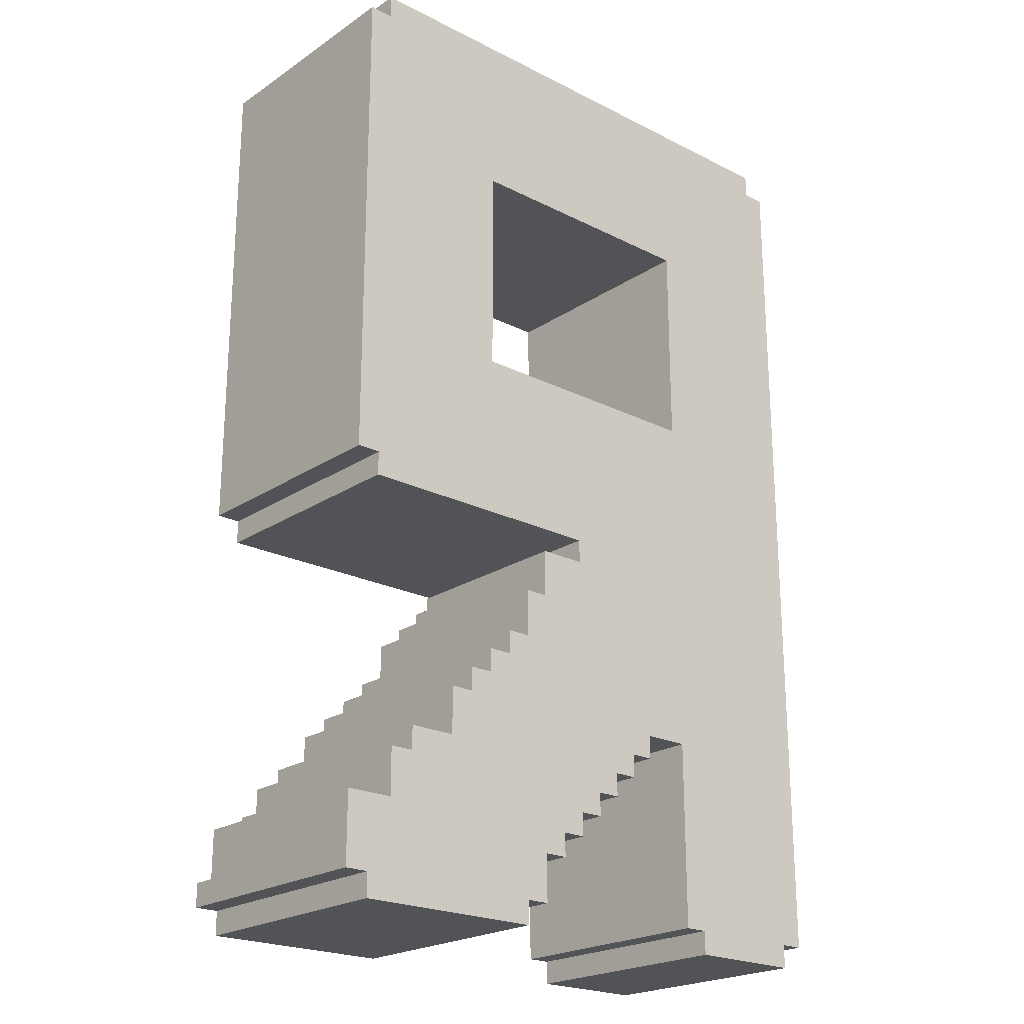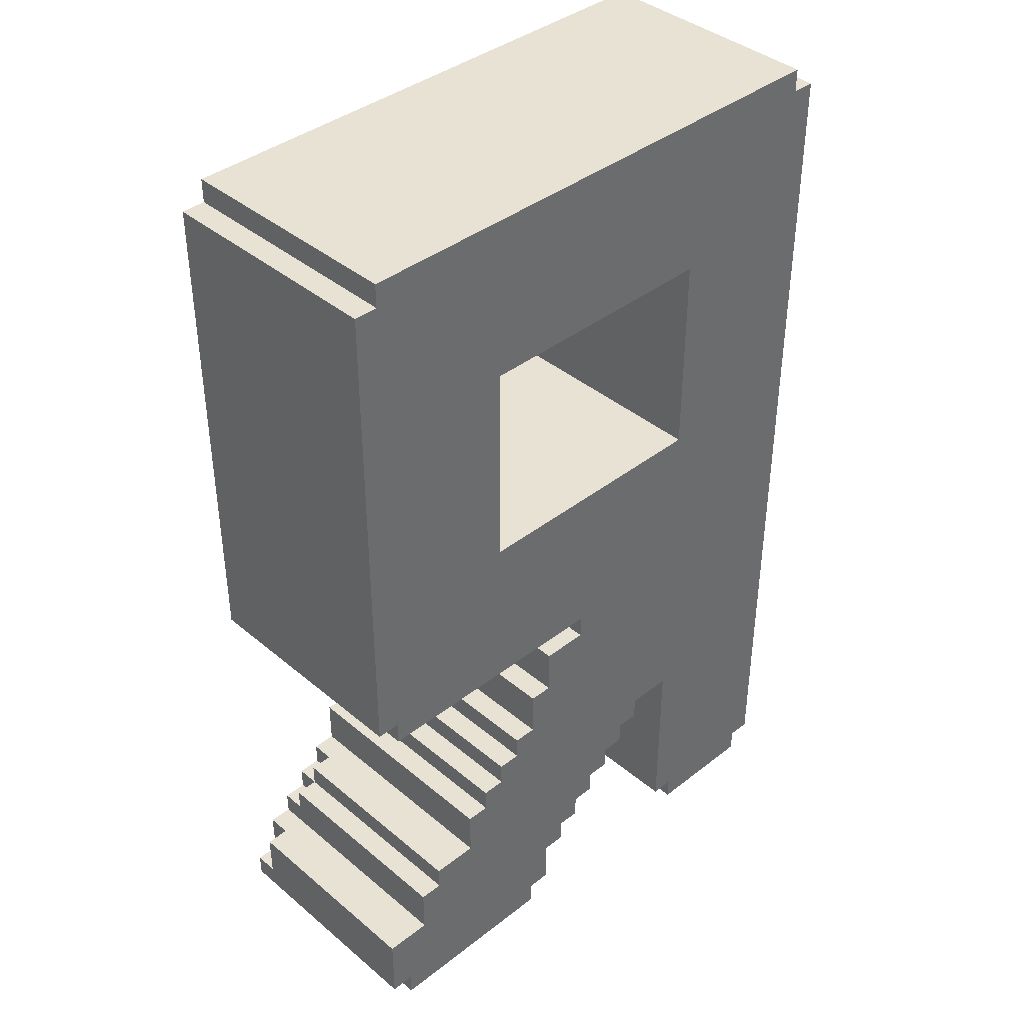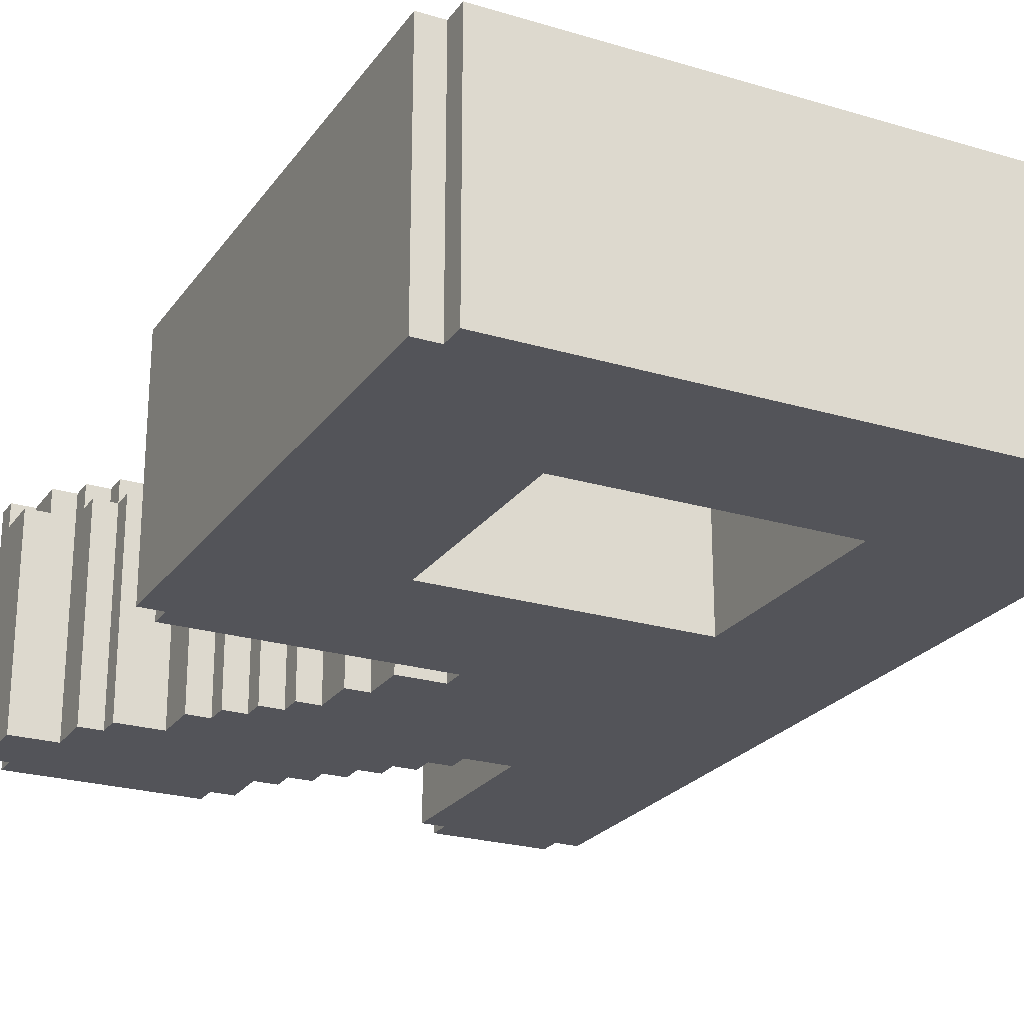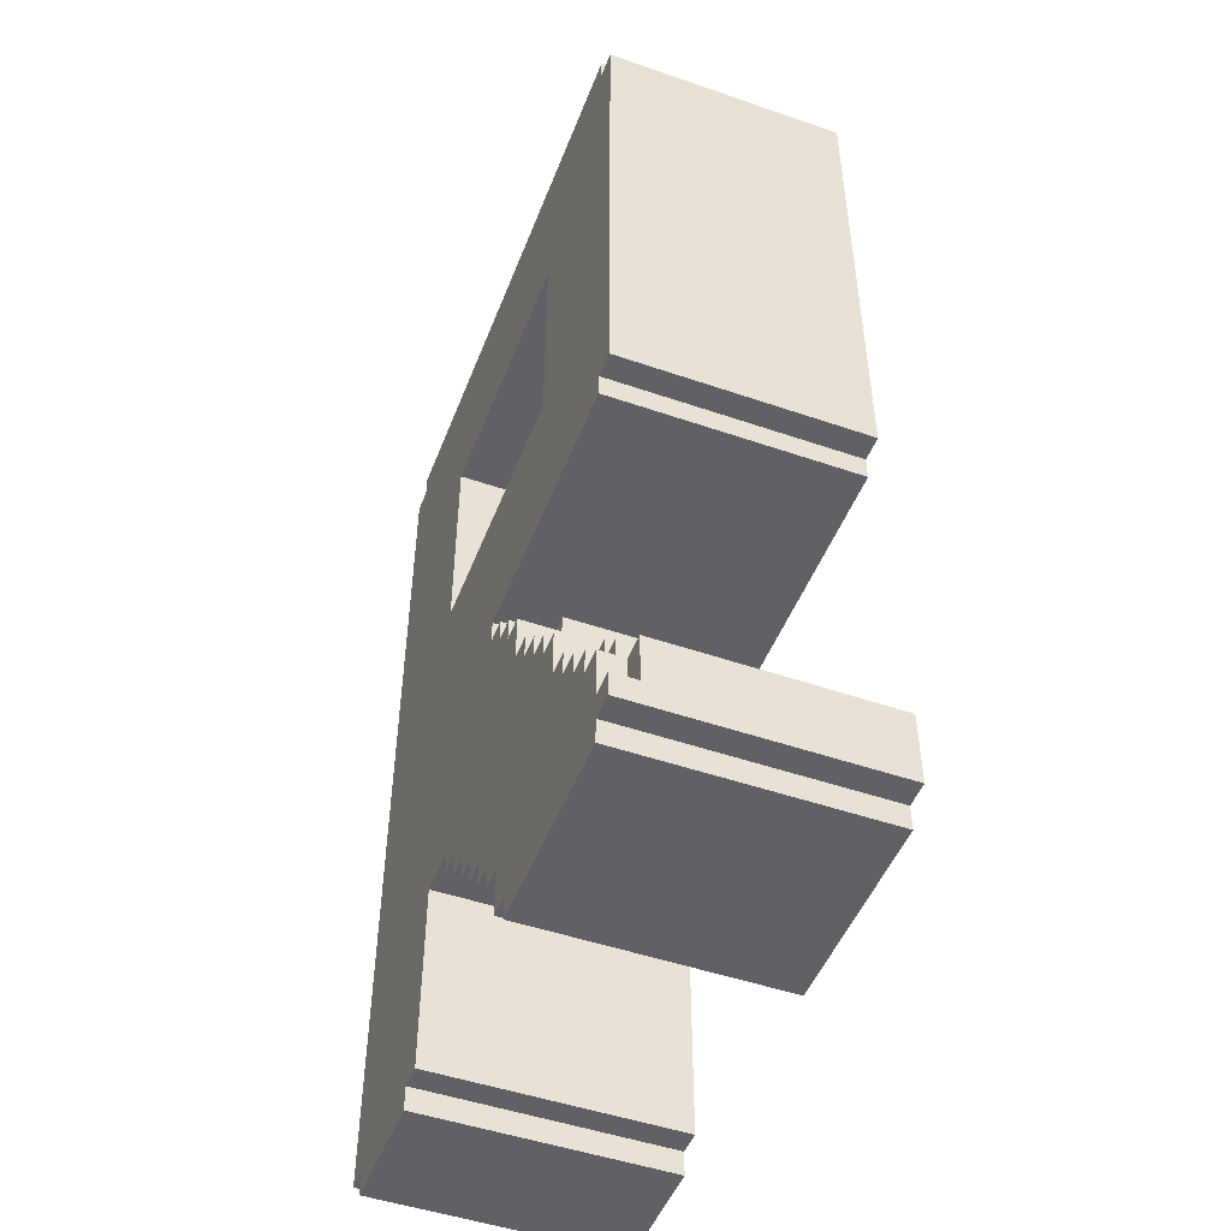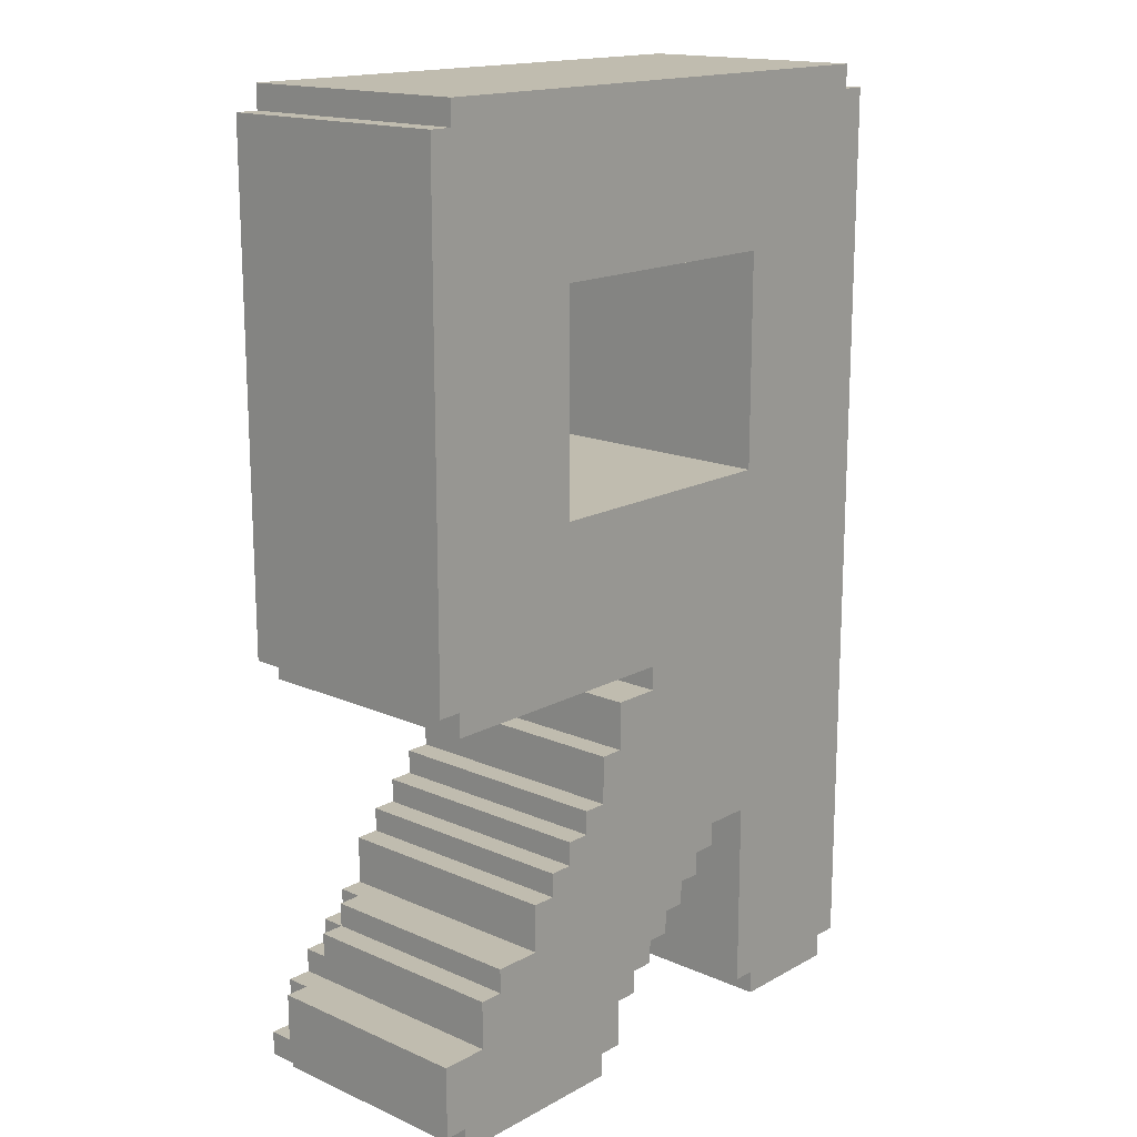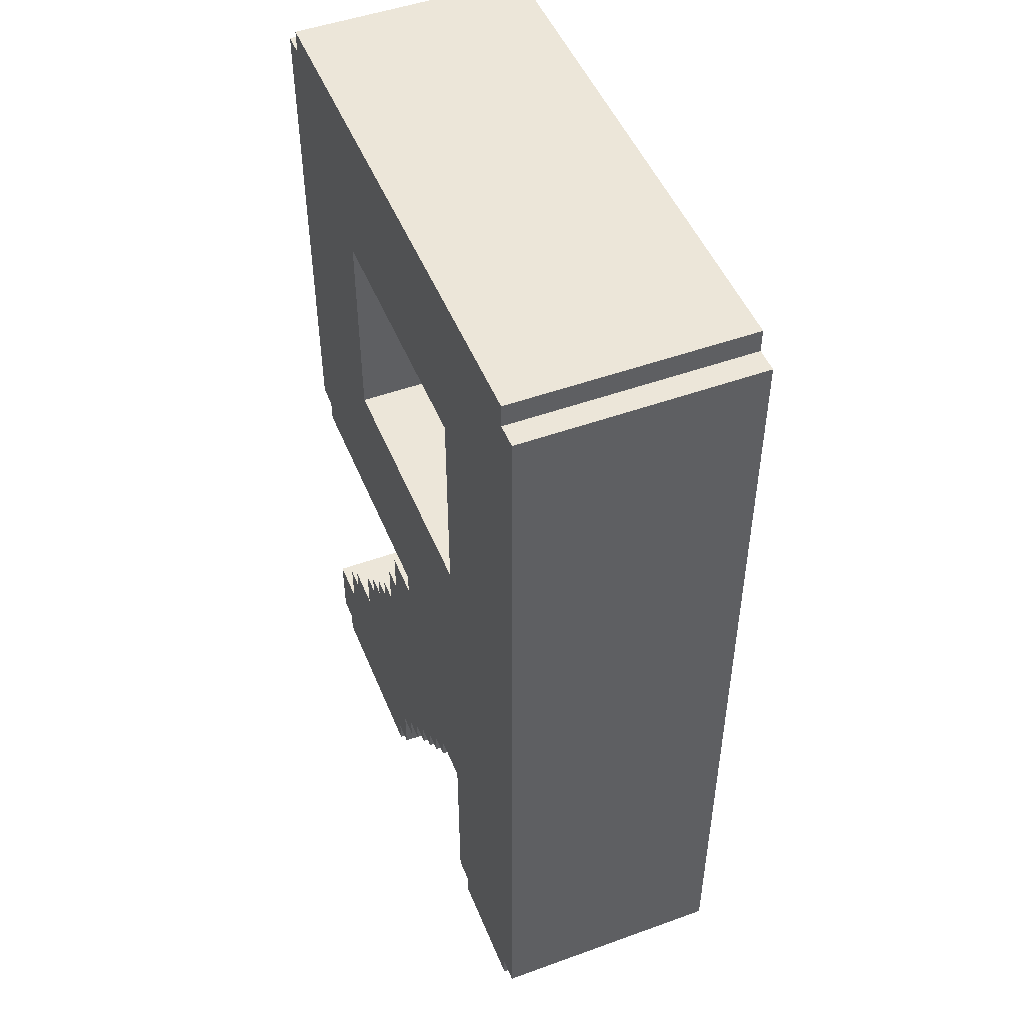
<metadata>
{"format":"obj","ext":"obj","renderer":"f3d","projection":"perspective","resolution":1024,"background":"white","views":[{"elev":-22.2,"azim":138.8,"up":"+Y"},{"elev":39.7,"azim":136.0,"up":"+Y"},{"elev":-23.8,"azim":153.4,"up":"+Z"},{"elev":-49.1,"azim":69.1,"up":"+Y"},{"elev":16.3,"azim":131.9,"up":"+Y"},{"elev":49.1,"azim":-111.8,"up":"+Y"}]}
</metadata>
<code>
g R
v -12.5 1 5
v -12.5 1 -5
v -12.5 39 5
v -12.5 39 -5
v -11.5 0 5
v -11.5 0 -5
v -11.5 1 5
v -11.5 1 -5
v -11.5 39 5
v -11.5 39 -5
v -11.5 40 5
v -11.5 40 -5
v -3.5 8 5
v -3.5 8 -5
v -3.5 9 5
v -3.5 9 -5
v -2.5 7 5
v -2.5 7 -5
v -2.5 8 5
v -2.5 8 -5
v -1.5 6 5
v -1.5 6 -5
v -1.5 7 5
v -1.5 7 -5
v -0.5 5 5
v -0.5 5 -5
v -0.5 6 5
v -0.5 6 -5
v 0.5 4 5
v 0.5 4 -5
v 0.5 5 5
v 0.5 5 -5
v 1.5 3 5
v 1.5 3 -5
v 1.5 4 5
v 1.5 4 -5
v 2.5 1 5
v 2.5 1 -5
v 2.5 3 5
v 2.5 3 -5
v 3.5 0 5
v 3.5 0 -5
v 3.5 1 5
v 3.5 1 -5
v 5.5 24 5
v 5.5 24 -5
v 5.5 33 5
v 5.5 33 -5
v -6.5 0 5
v -6.5 0 -5
v -6.5 1 5
v -6.5 1 -5
v -5.5 1 5
v -5.5 1 -5
v -5.5 9 5
v -5.5 9 -5
v -5.5 24 5
v -5.5 24 -5
v -5.5 33 5
v -5.5 33 -5
v 0.5 16 5
v 0.5 16 -5
v 0.5 17 5
v 0.5 17 -5
v 1.5 15 5
v 1.5 15 3
v 1.5 16 5
v 1.5 16 3
v 2.5 14 5
v 2.5 14 -5
v 2.5 15 5
v 2.5 15 3
v 2.5 16 3
v 2.5 16 -5
v 3.5 12 5
v 3.5 12 -5
v 3.5 14 5
v 3.5 14 -5
v 4.5 11 5
v 4.5 11 -5
v 4.5 12 5
v 4.5 12 -5
v 5.5 10 5
v 5.5 10 -5
v 5.5 11 5
v 5.5 11 -5
v 6.5 9 5
v 6.5 9 -5
v 6.5 10 5
v 6.5 10 -5
v 7.5 7 5
v 7.5 7 -5
v 7.5 9 5
v 7.5 9 -5
v 8.5 6 5
v 8.5 6 4
v 8.5 7 5
v 8.5 7 4
v 9.5 5 5
v 9.5 5 4
v 9.5 6 5
v 9.5 6 4
v 9.5 6 -5
v 9.5 7 4
v 9.5 7 -5
v 10.5 4 5
v 10.5 4 -5
v 10.5 5 5
v 10.5 5 4
v 10.5 6 4
v 10.5 6 -5
v 11.5 0 5
v 11.5 0 -5
v 11.5 1 5
v 11.5 1 -5
v 11.5 2 5
v 11.5 2 4
v 11.5 4 5
v 11.5 4 4
v 11.5 17 5
v 11.5 17 -5
v 11.5 18 5
v 11.5 18 -5
v 11.5 39 5
v 11.5 39 -5
v 11.5 40 5
v 11.5 40 -5
v 12.5 1 5
v 12.5 1 -5
v 12.5 2 5
v 12.5 2 4
v 12.5 4 4
v 12.5 4 -5
v 12.5 18 5
v 12.5 18 -5
v 12.5 39 5
v 12.5 39 -5
v -12.5 1 5
v -12.5 39 5
v -11.5 0 5
v -11.5 1 5
v -11.5 39 5
v -11.5 40 5
v -6.5 0 5
v -6.5 1 5
v -5.5 1 5
v -5.5 9 5
v -5.5 24 5
v -5.5 33 5
v -3.5 8 5
v -3.5 9 5
v -2.5 7 5
v -2.5 8 5
v -1.5 6 5
v -1.5 7 5
v -0.5 5 5
v -0.5 6 5
v 0.5 4 5
v 0.5 5 5
v 0.5 16 5
v 0.5 17 5
v 1.5 3 5
v 1.5 4 5
v 1.5 15 5
v 1.5 16 5
v 2.5 1 5
v 2.5 3 5
v 2.5 14 5
v 2.5 15 5
v 3.5 0 5
v 3.5 1 5
v 3.5 12 5
v 3.5 14 5
v 4.5 11 5
v 4.5 12 5
v 5.5 10 5
v 5.5 11 5
v 5.5 24 5
v 5.5 33 5
v 6.5 9 5
v 6.5 10 5
v 7.5 7 5
v 7.5 9 5
v 8.5 6 5
v 8.5 7 5
v 9.5 5 5
v 9.5 6 5
v 10.5 4 5
v 10.5 5 5
v 11.5 0 5
v 11.5 1 5
v 11.5 2 5
v 11.5 4 5
v 11.5 17 5
v 11.5 18 5
v 11.5 39 5
v 11.5 40 5
v 12.5 1 5
v 12.5 2 5
v 12.5 18 5
v 12.5 39 5
v 8.5 6 4
v 8.5 7 4
v 9.5 5 4
v 9.5 6 4
v 9.5 7 4
v 10.5 5 4
v 10.5 6 4
v 11.5 2 4
v 11.5 4 4
v 12.5 2 4
v 12.5 4 4
v 1.5 15 3
v 1.5 16 3
v 2.5 15 3
v 2.5 16 3
v -12.5 1 -5
v -12.5 39 -5
v -11.5 0 -5
v -11.5 1 -5
v -11.5 39 -5
v -11.5 40 -5
v -6.5 0 -5
v -6.5 1 -5
v -5.5 1 -5
v -5.5 9 -5
v -5.5 24 -5
v -5.5 33 -5
v -3.5 8 -5
v -3.5 9 -5
v -2.5 7 -5
v -2.5 8 -5
v -1.5 6 -5
v -1.5 7 -5
v -0.5 5 -5
v -0.5 6 -5
v 0.5 4 -5
v 0.5 5 -5
v 0.5 16 -5
v 0.5 17 -5
v 1.5 3 -5
v 1.5 4 -5
v 2.5 1 -5
v 2.5 3 -5
v 2.5 14 -5
v 2.5 16 -5
v 3.5 0 -5
v 3.5 1 -5
v 3.5 12 -5
v 3.5 14 -5
v 4.5 11 -5
v 4.5 12 -5
v 5.5 10 -5
v 5.5 11 -5
v 5.5 24 -5
v 5.5 33 -5
v 6.5 9 -5
v 6.5 10 -5
v 7.5 7 -5
v 7.5 9 -5
v 9.5 6 -5
v 9.5 7 -5
v 10.5 4 -5
v 10.5 6 -5
v 11.5 0 -5
v 11.5 1 -5
v 11.5 17 -5
v 11.5 18 -5
v 11.5 39 -5
v 11.5 40 -5
v 12.5 1 -5
v 12.5 4 -5
v 12.5 18 -5
v 12.5 39 -5
v -11.5 0 5
v -6.5 0 5
v 3.5 0 5
v 11.5 0 5
v -11.5 0 -5
v -6.5 0 -5
v 3.5 0 -5
v 11.5 0 -5
v -12.5 1 5
v -11.5 1 5
v -6.5 1 5
v -5.5 1 5
v 2.5 1 5
v 3.5 1 5
v 11.5 1 5
v 12.5 1 5
v -12.5 1 -5
v -11.5 1 -5
v -6.5 1 -5
v -5.5 1 -5
v 2.5 1 -5
v 3.5 1 -5
v 11.5 1 -5
v 12.5 1 -5
v 1.5 3 5
v 2.5 3 5
v 1.5 3 -5
v 2.5 3 -5
v 0.5 4 5
v 1.5 4 5
v 0.5 4 -5
v 1.5 4 -5
v -0.5 5 5
v 0.5 5 5
v -0.5 5 -5
v 0.5 5 -5
v -1.5 6 5
v -0.5 6 5
v -1.5 6 -5
v -0.5 6 -5
v -2.5 7 5
v -1.5 7 5
v -2.5 7 -5
v -1.5 7 -5
v -3.5 8 5
v -2.5 8 5
v -3.5 8 -5
v -2.5 8 -5
v -5.5 9 5
v -3.5 9 5
v -5.5 9 -5
v -3.5 9 -5
v 0.5 17 5
v 11.5 17 5
v 0.5 17 -5
v 11.5 17 -5
v 11.5 18 5
v 12.5 18 5
v 11.5 18 -5
v 12.5 18 -5
v -5.5 33 5
v 5.5 33 5
v -5.5 33 -5
v 5.5 33 -5
v 11.5 2 5
v 12.5 2 5
v 11.5 2 4
v 12.5 2 4
v 10.5 4 5
v 11.5 4 5
v 11.5 4 4
v 12.5 4 4
v 10.5 4 -5
v 12.5 4 -5
v 9.5 5 5
v 10.5 5 5
v 9.5 5 4
v 10.5 5 4
v 8.5 6 5
v 9.5 6 5
v 8.5 6 4
v 9.5 6 4
v 10.5 6 4
v 9.5 6 -5
v 10.5 6 -5
v 7.5 7 5
v 8.5 7 5
v 8.5 7 4
v 9.5 7 4
v 7.5 7 -5
v 9.5 7 -5
v 6.5 9 5
v 7.5 9 5
v 6.5 9 -5
v 7.5 9 -5
v 5.5 10 5
v 6.5 10 5
v 5.5 10 -5
v 6.5 10 -5
v 4.5 11 5
v 5.5 11 5
v 4.5 11 -5
v 5.5 11 -5
v 3.5 12 5
v 4.5 12 5
v 3.5 12 -5
v 4.5 12 -5
v 2.5 14 5
v 3.5 14 5
v 2.5 14 -5
v 3.5 14 -5
v 1.5 15 5
v 2.5 15 5
v 1.5 15 3
v 2.5 15 3
v 0.5 16 5
v 1.5 16 5
v 1.5 16 3
v 2.5 16 3
v 0.5 16 -5
v 2.5 16 -5
v -5.5 24 5
v 5.5 24 5
v -5.5 24 -5
v 5.5 24 -5
v -12.5 39 5
v -11.5 39 5
v 11.5 39 5
v 12.5 39 5
v -12.5 39 -5
v -11.5 39 -5
v 11.5 39 -5
v 12.5 39 -5
v -11.5 40 5
v 11.5 40 5
v -11.5 40 -5
v 11.5 40 -5
f 3 2 1
f 4 2 3
f 7 6 5
f 8 6 7
f 11 10 9
f 12 10 11
f 15 14 13
f 16 14 15
f 19 18 17
f 20 18 19
f 23 22 21
f 24 22 23
f 27 26 25
f 28 26 27
f 31 30 29
f 32 30 31
f 35 34 33
f 36 34 35
f 39 38 37
f 40 38 39
f 43 42 41
f 44 42 43
f 47 46 45
f 48 46 47
f 49 50 51
f 51 50 52
f 53 54 55
f 55 54 56
f 57 58 59
f 59 58 60
f 61 62 63
f 63 62 64
f 65 66 67
f 67 66 68
f 69 70 71
f 71 70 72
f 72 70 73
f 73 70 74
f 75 76 77
f 77 76 78
f 79 80 81
f 81 80 82
f 83 84 85
f 85 84 86
f 87 88 89
f 89 88 90
f 91 92 93
f 93 92 94
f 95 96 97
f 97 96 98
f 99 100 101
f 101 100 102
f 102 103 104
f 104 103 105
f 106 107 108
f 108 107 109
f 109 107 110
f 110 107 111
f 112 113 114
f 114 113 115
f 116 117 118
f 118 117 119
f 120 121 122
f 122 121 123
f 124 125 126
f 126 125 127
f 128 129 130
f 130 129 131
f 131 129 132
f 132 129 133
f 134 135 136
f 136 135 137
f 141 139 138
f 142 139 141
f 144 141 140
f 144 143 142
f 144 142 141
f 145 143 144
f 146 143 145
f 147 143 146
f 148 143 147
f 149 143 148
f 151 148 147
f 153 151 150
f 155 153 152
f 157 155 154
f 159 157 156
f 160 148 151
f 160 151 153
f 160 157 159
f 160 153 155
f 160 155 157
f 161 148 160
f 163 159 158
f 163 160 159
f 164 160 163
f 165 160 164
f 167 163 162
f 167 164 163
f 168 164 167
f 169 164 168
f 171 167 166
f 171 168 167
f 172 168 171
f 173 168 172
f 174 171 170
f 174 172 171
f 175 172 174
f 176 174 170
f 177 174 176
f 178 148 161
f 179 143 149
f 180 176 170
f 181 176 180
f 182 180 170
f 183 180 182
f 184 182 170
f 185 182 184
f 186 184 170
f 187 184 186
f 188 186 170
f 189 186 188
f 190 188 170
f 191 188 190
f 192 188 191
f 193 188 192
f 194 178 161
f 194 179 178
f 195 179 194
f 196 143 179
f 196 179 195
f 197 143 196
f 198 192 191
f 199 192 198
f 200 196 195
f 201 196 200
f 205 203 202
f 206 203 205
f 207 205 204
f 208 205 207
f 211 210 209
f 212 210 211
f 215 214 213
f 216 214 215
f 217 218 220
f 220 218 221
f 219 220 223
f 221 222 223
f 220 221 223
f 223 222 224
f 224 222 225
f 225 222 226
f 226 222 227
f 227 222 228
f 226 227 230
f 229 230 232
f 231 232 234
f 233 234 236
f 235 236 238
f 230 227 239
f 232 230 239
f 238 236 239
f 234 232 239
f 236 234 239
f 239 227 240
f 237 238 242
f 238 239 242
f 241 242 244
f 242 239 245
f 244 242 245
f 245 239 246
f 243 244 248
f 244 245 248
f 248 245 249
f 249 245 250
f 247 248 251
f 248 249 251
f 251 249 252
f 247 251 253
f 253 251 254
f 240 227 255
f 228 222 256
f 247 253 257
f 257 253 258
f 247 257 259
f 259 257 260
f 247 259 261
f 261 259 262
f 247 261 263
f 263 261 264
f 247 263 265
f 265 263 266
f 240 255 267
f 255 256 267
f 267 256 268
f 256 222 269
f 268 256 269
f 269 222 270
f 266 263 271
f 271 263 272
f 268 269 273
f 273 269 274
f 279 276 275
f 280 276 279
f 281 278 277
f 282 278 281
f 291 284 283
f 292 284 291
f 293 286 285
f 294 286 293
f 295 288 287
f 296 288 295
f 297 290 289
f 298 290 297
f 301 300 299
f 302 300 301
f 305 304 303
f 306 304 305
f 309 308 307
f 310 308 309
f 313 312 311
f 314 312 313
f 317 316 315
f 318 316 317
f 321 320 319
f 322 320 321
f 325 324 323
f 326 324 325
f 329 328 327
f 330 328 329
f 333 332 331
f 334 332 333
f 337 336 335
f 338 336 337
f 339 340 341
f 341 340 342
f 343 344 345
f 343 345 347
f 345 346 347
f 347 346 348
f 349 350 351
f 351 350 352
f 353 354 355
f 355 354 356
f 356 357 358
f 358 357 359
f 360 361 362
f 360 362 364
f 362 363 364
f 364 363 365
f 366 367 368
f 368 367 369
f 370 371 372
f 372 371 373
f 374 375 376
f 376 375 377
f 378 379 380
f 380 379 381
f 382 383 384
f 384 383 385
f 386 387 388
f 388 387 389
f 390 391 392
f 390 392 394
f 392 393 394
f 394 393 395
f 396 397 398
f 398 397 399
f 400 401 404
f 404 401 405
f 402 403 406
f 406 403 407
f 408 409 410
f 410 409 411

</code>
